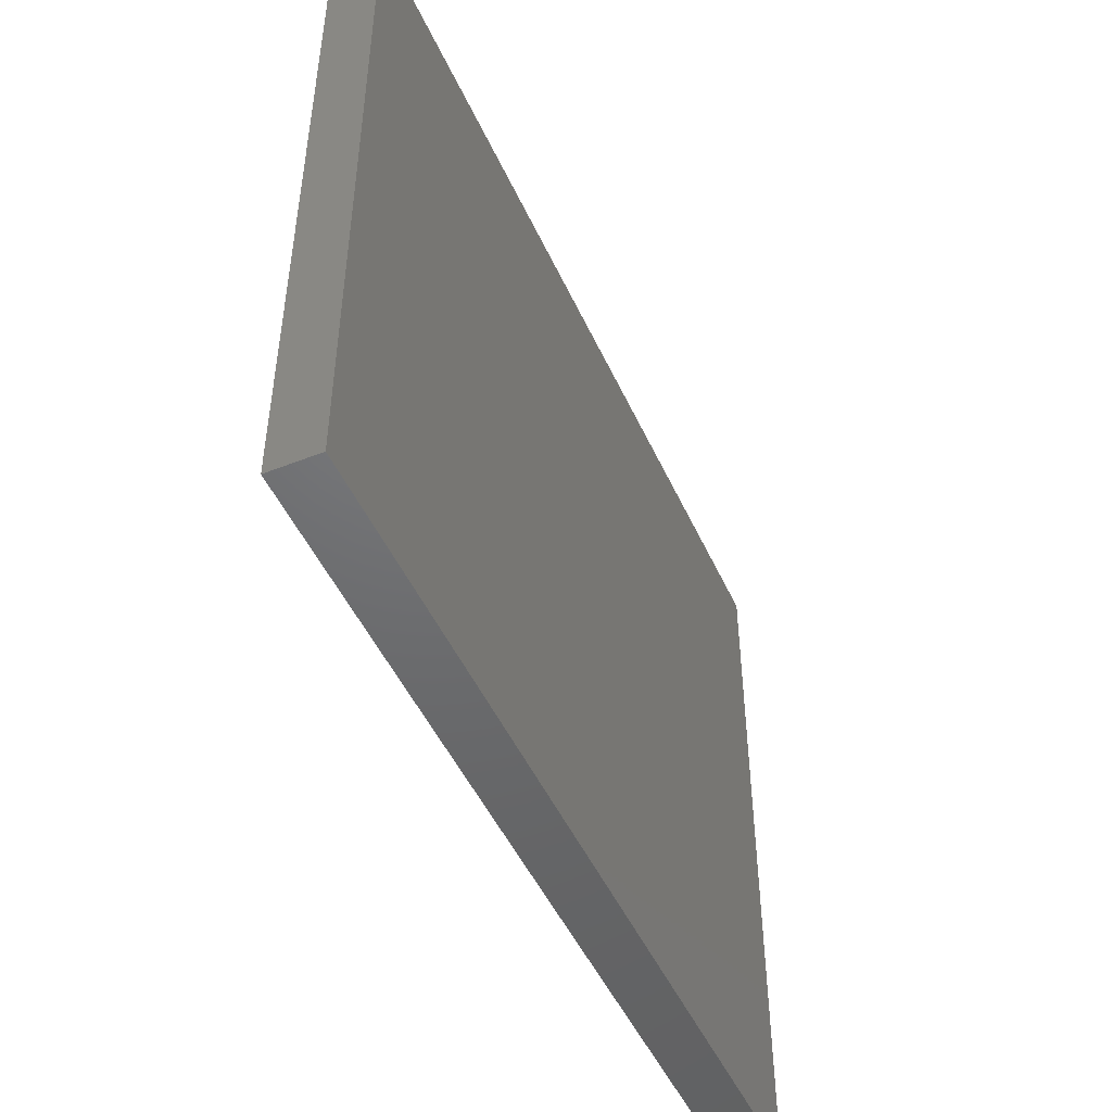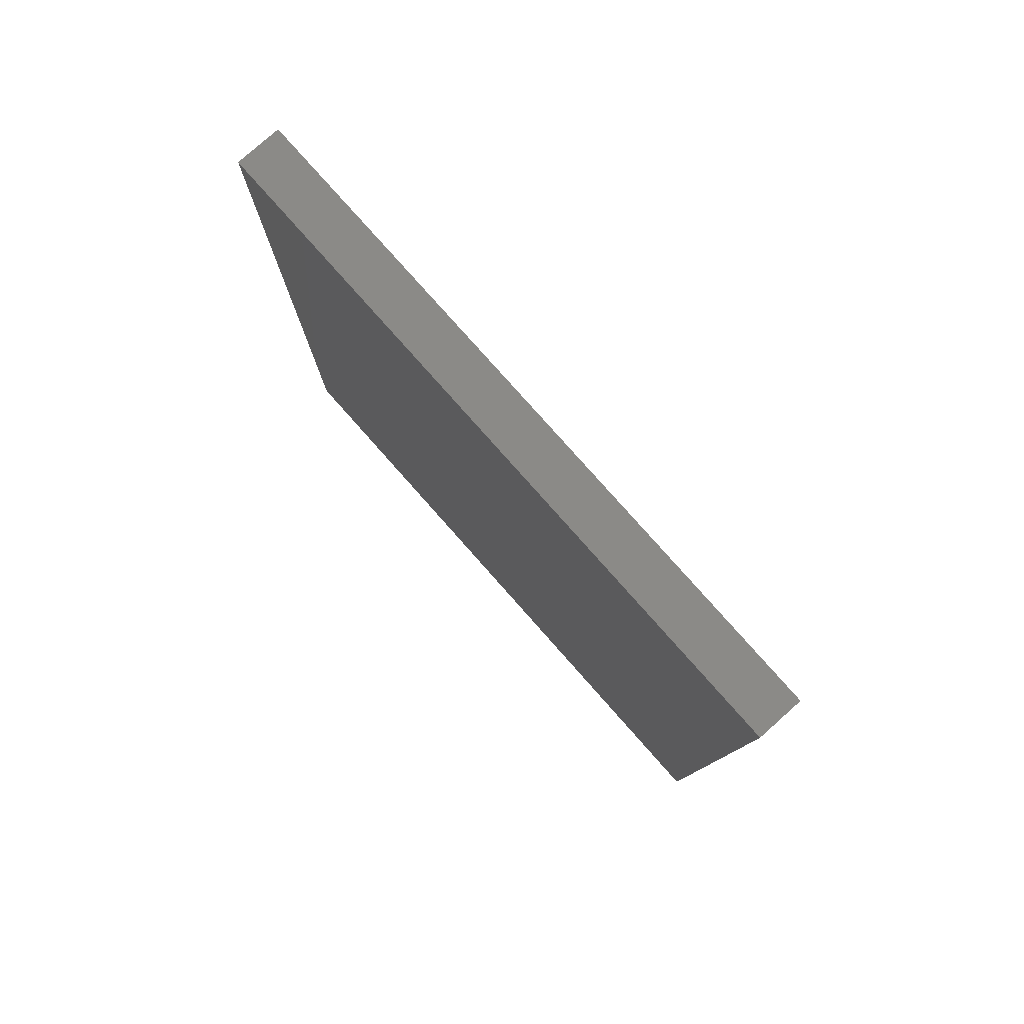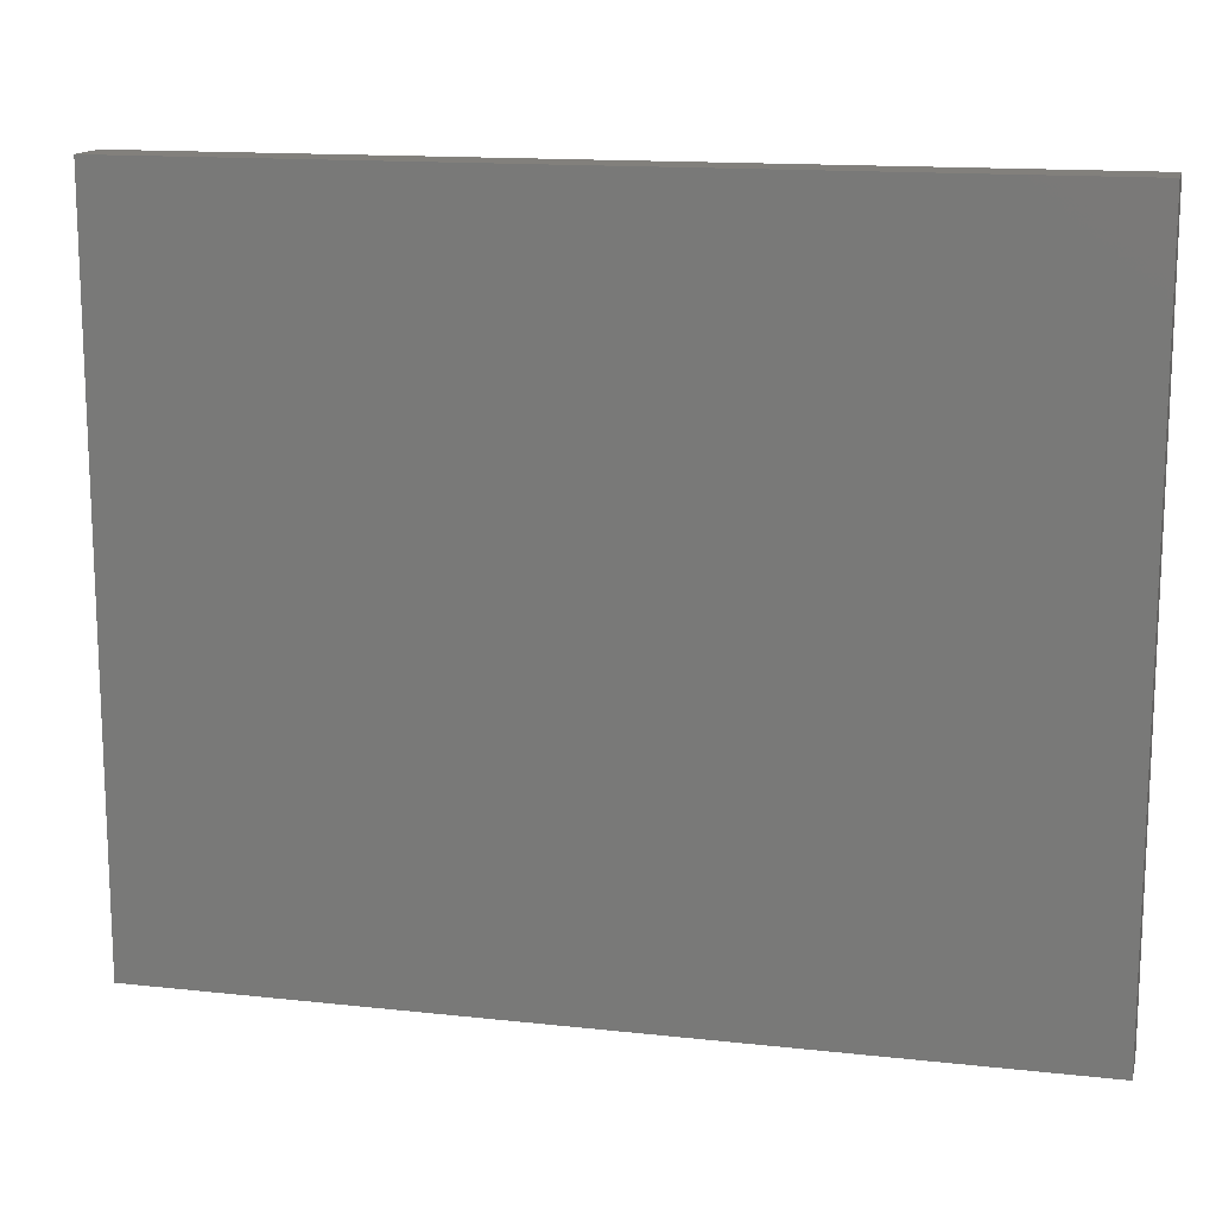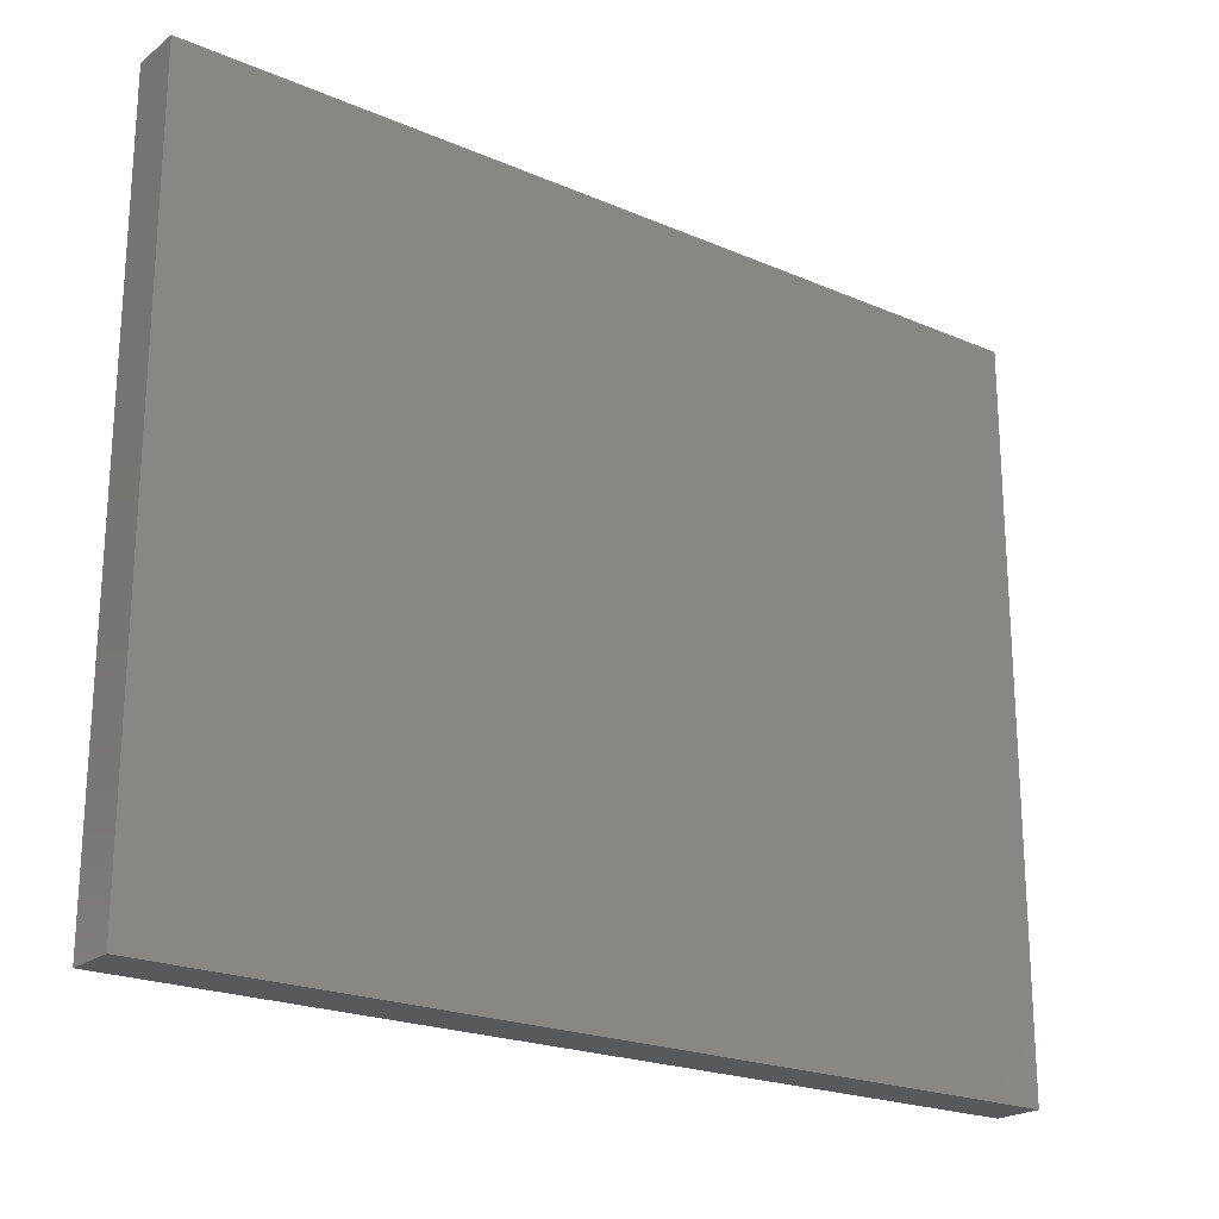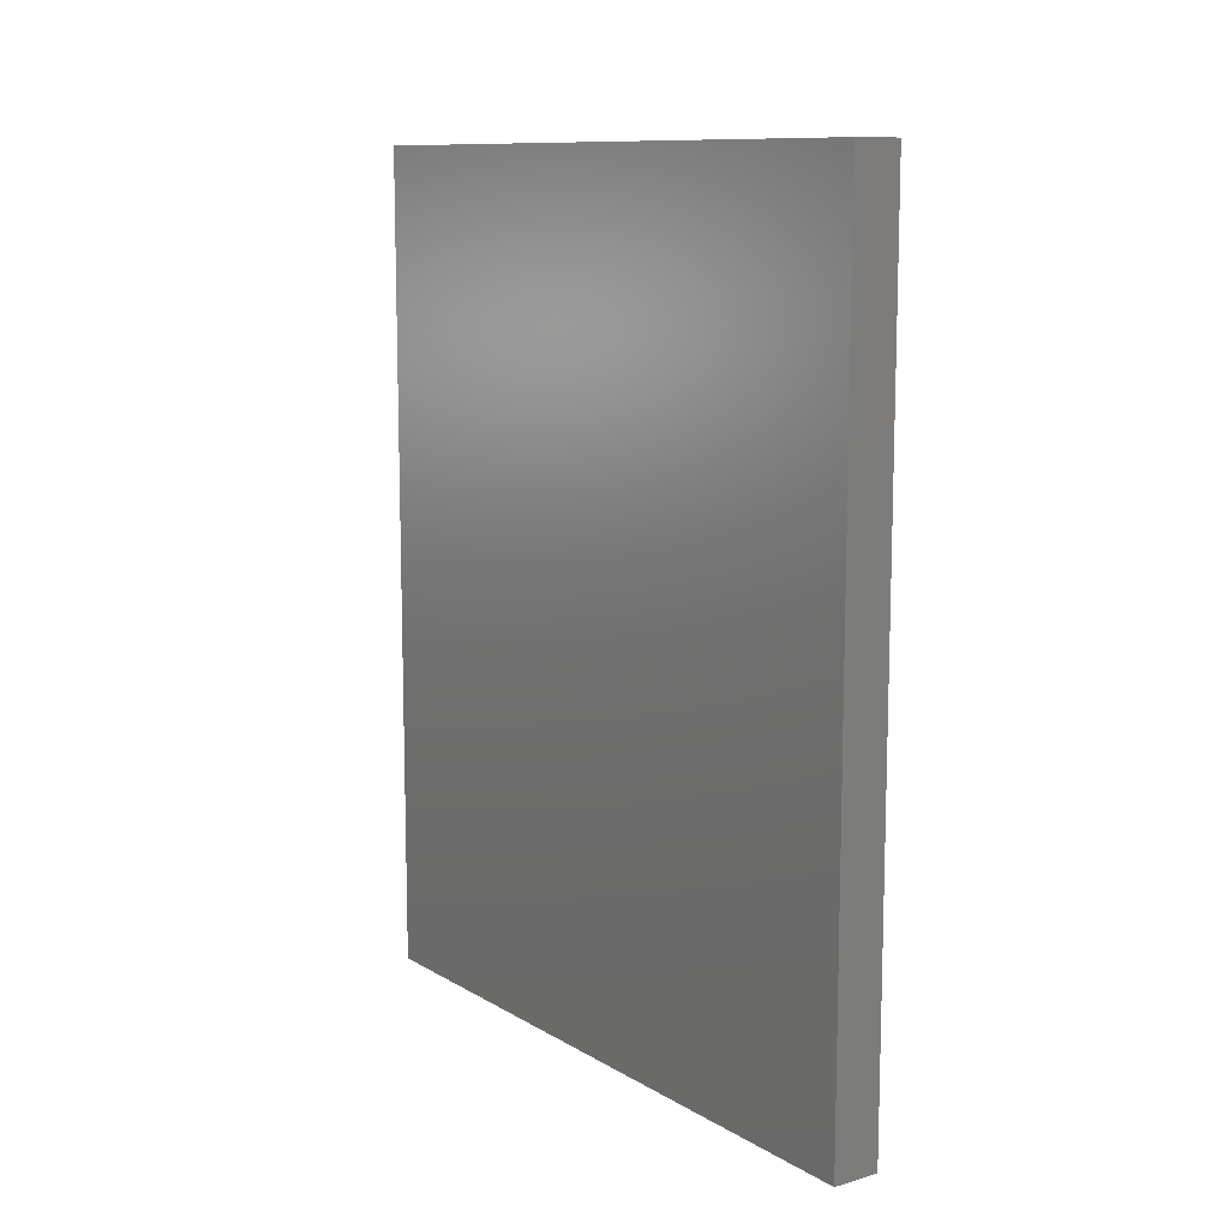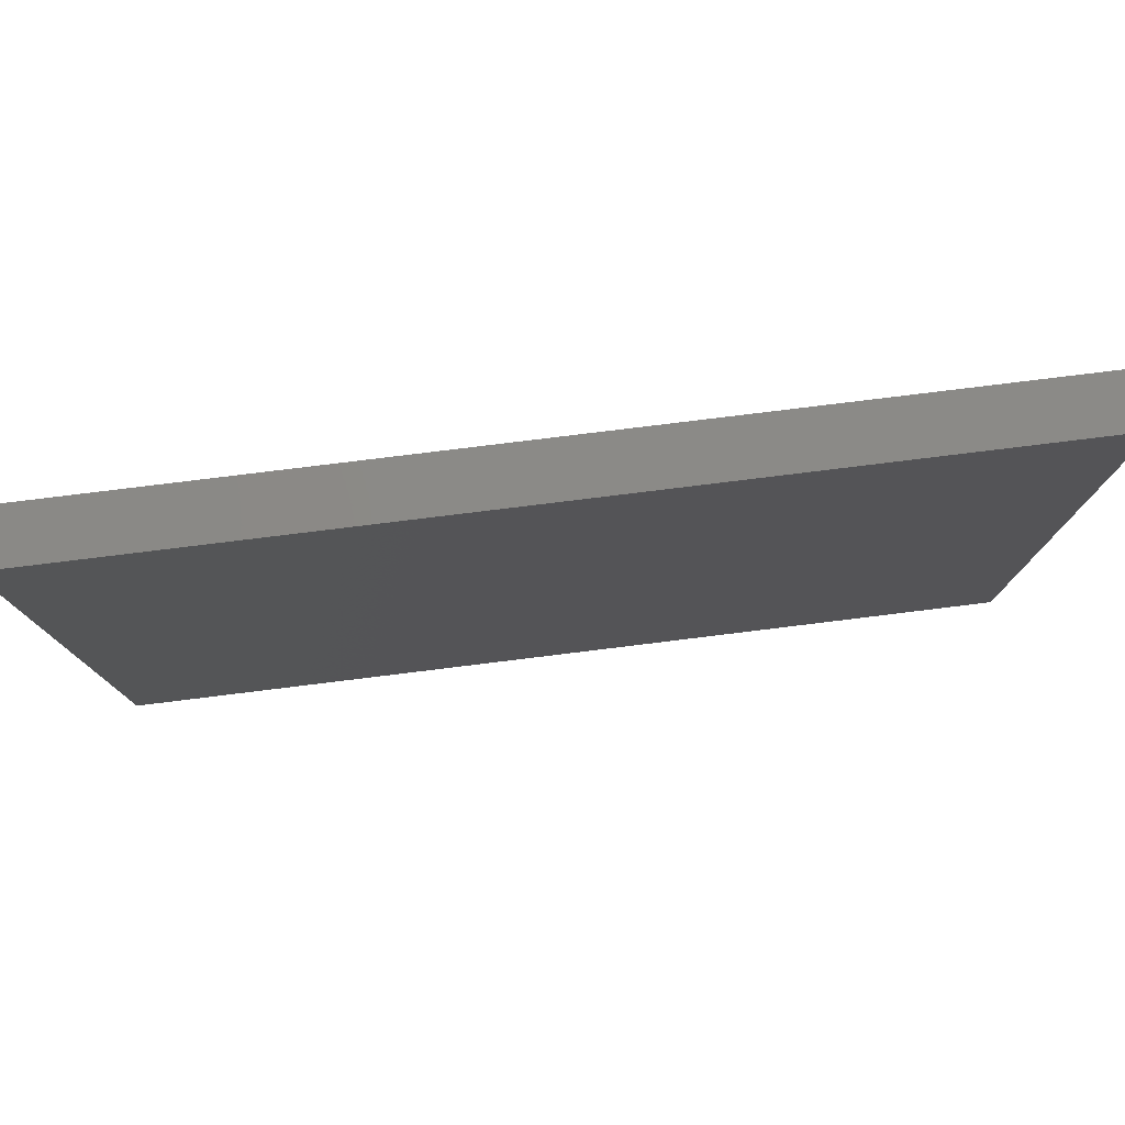
<metadata>
{"format":"stl","ext":"stl","renderer":"f3d","projection":"perspective","resolution":1024,"background":"white","views":[{"elev":-48.5,"azim":23.8,"up":"+Z"},{"elev":79.5,"azim":138.4,"up":"+Y"},{"elev":14.4,"azim":-76.5,"up":"+Z"},{"elev":-21.6,"azim":52.8,"up":"+Z"},{"elev":10.8,"azim":144.7,"up":"+Y"},{"elev":78.9,"azim":83.0,"up":"+Z"}]}
</metadata>
<code>
# stl→obj: 8 verts, 12 faces
v 4.154e+04 6600 1100
v 4.154e+04 6600 1.19e+04
v 4.228e+04 6600 1100
v 4.228e+04 6600 1.19e+04
v 4.154e+04 -6600 1100
v 4.228e+04 -6600 1100
v 4.154e+04 -6600 1.19e+04
v 4.228e+04 -6600 1.19e+04
f 1 2 3
f 3 2 4
f 5 1 6
f 6 1 3
f 5 6 7
f 7 6 8
f 7 8 2
f 2 8 4
f 6 3 8
f 8 3 4
f 5 7 1
f 1 7 2

</code>
